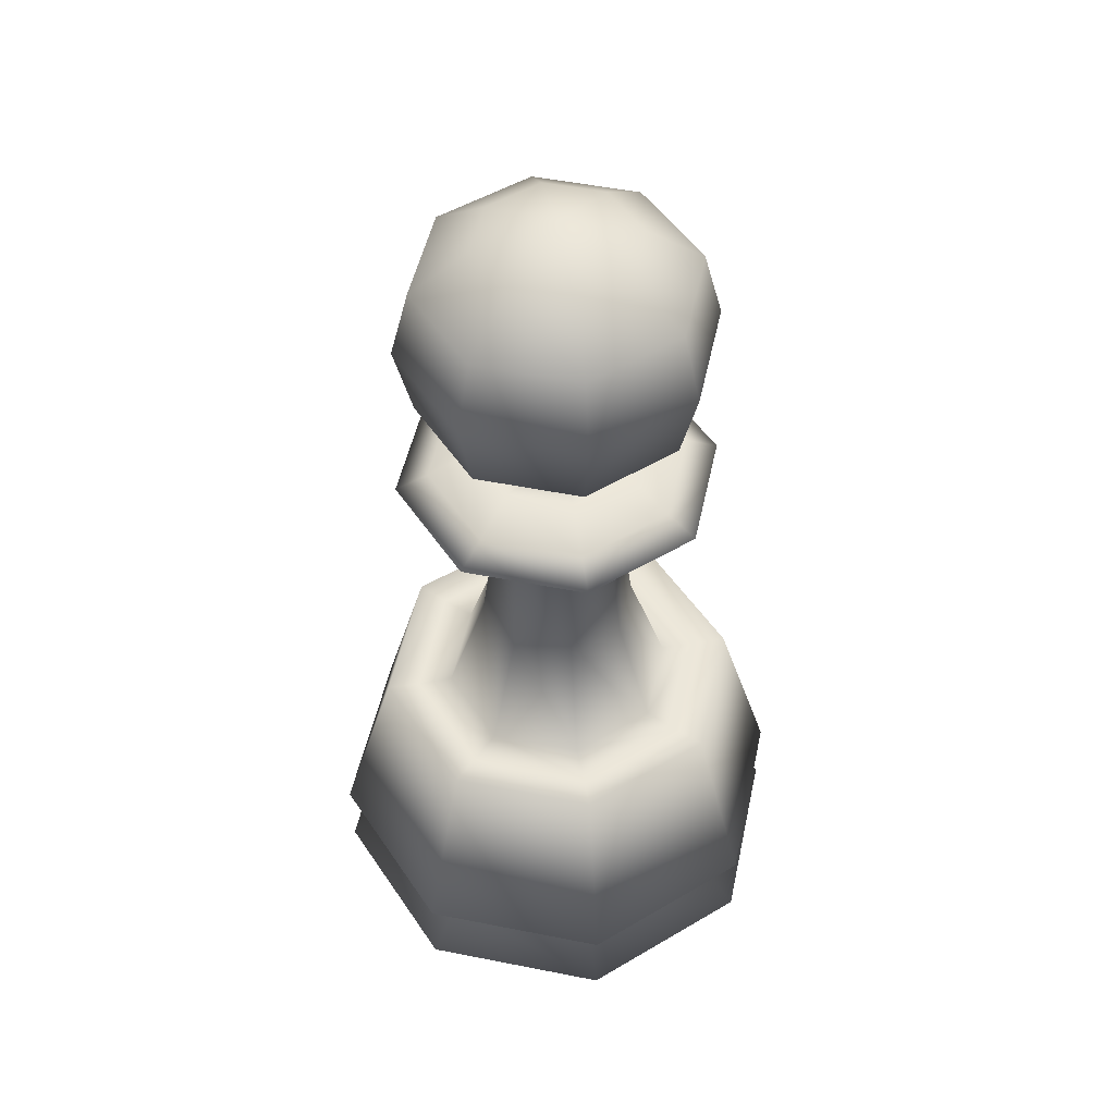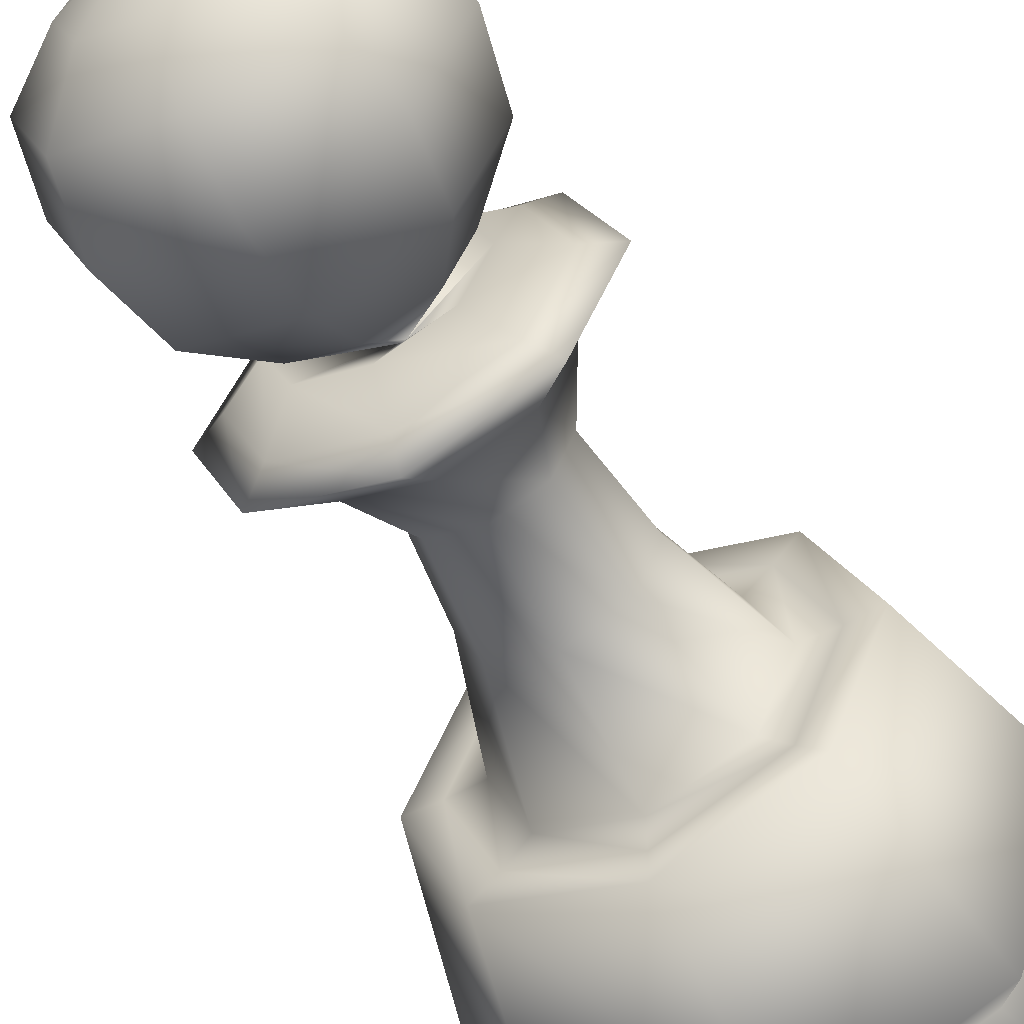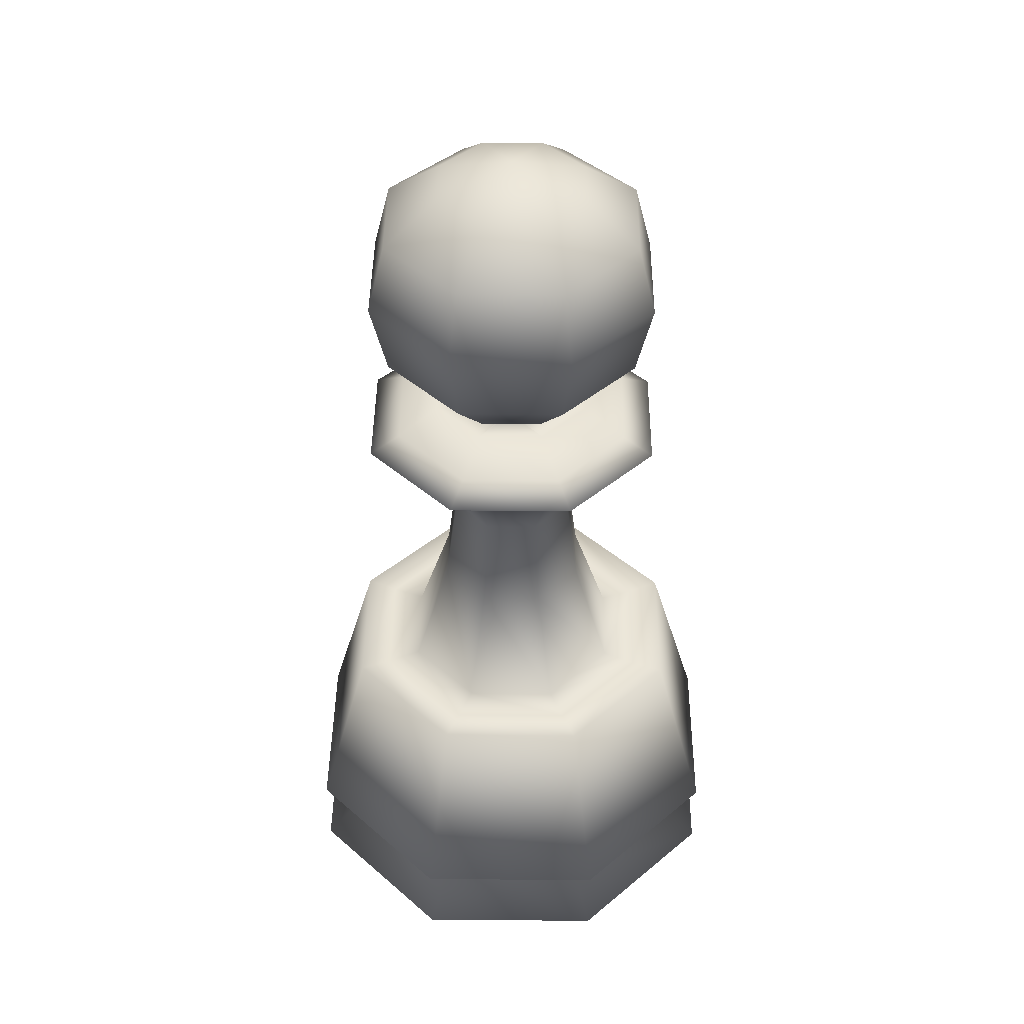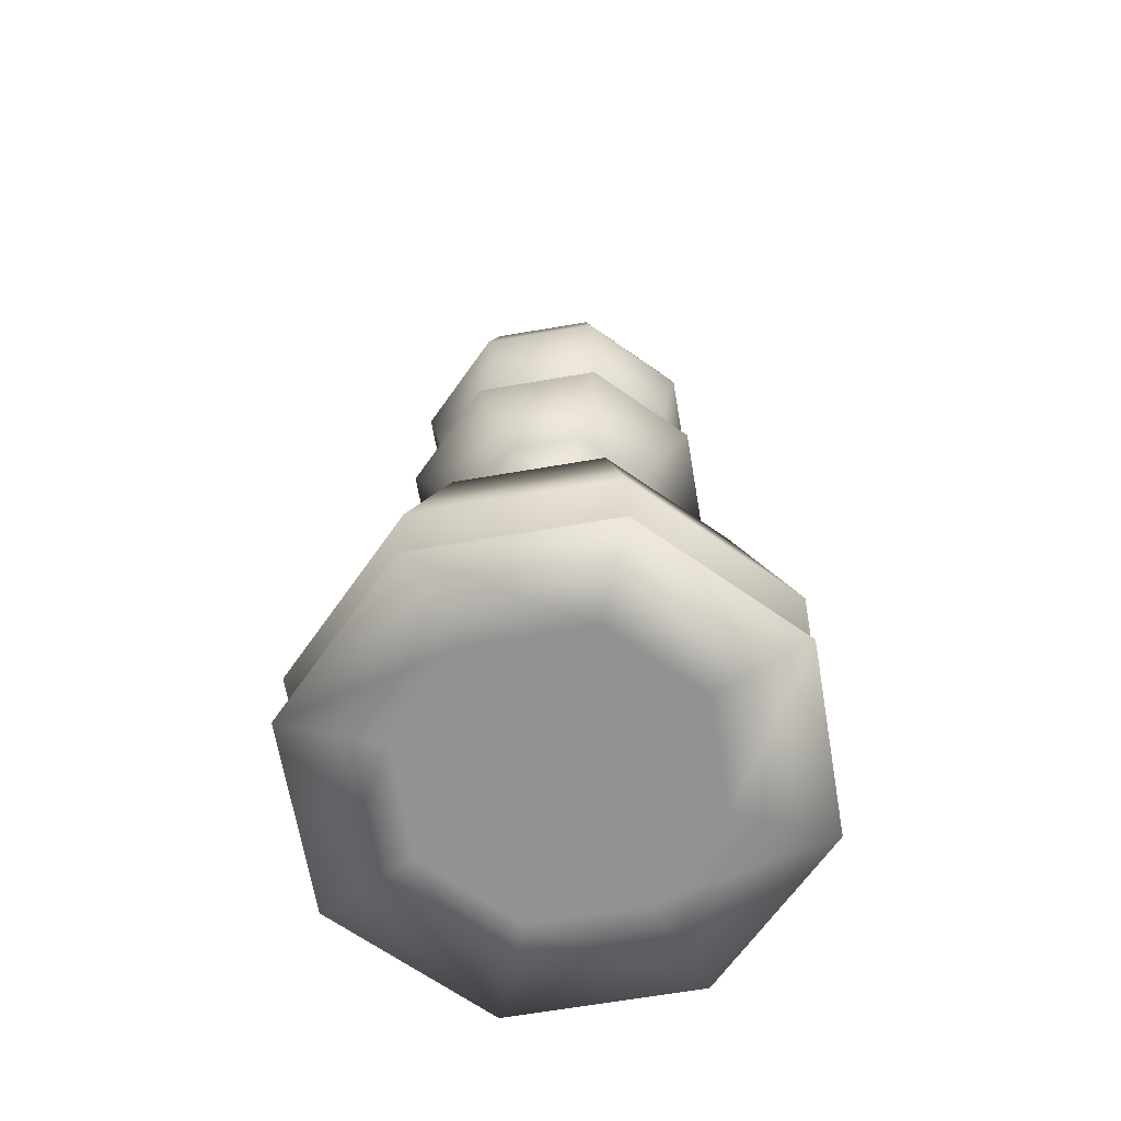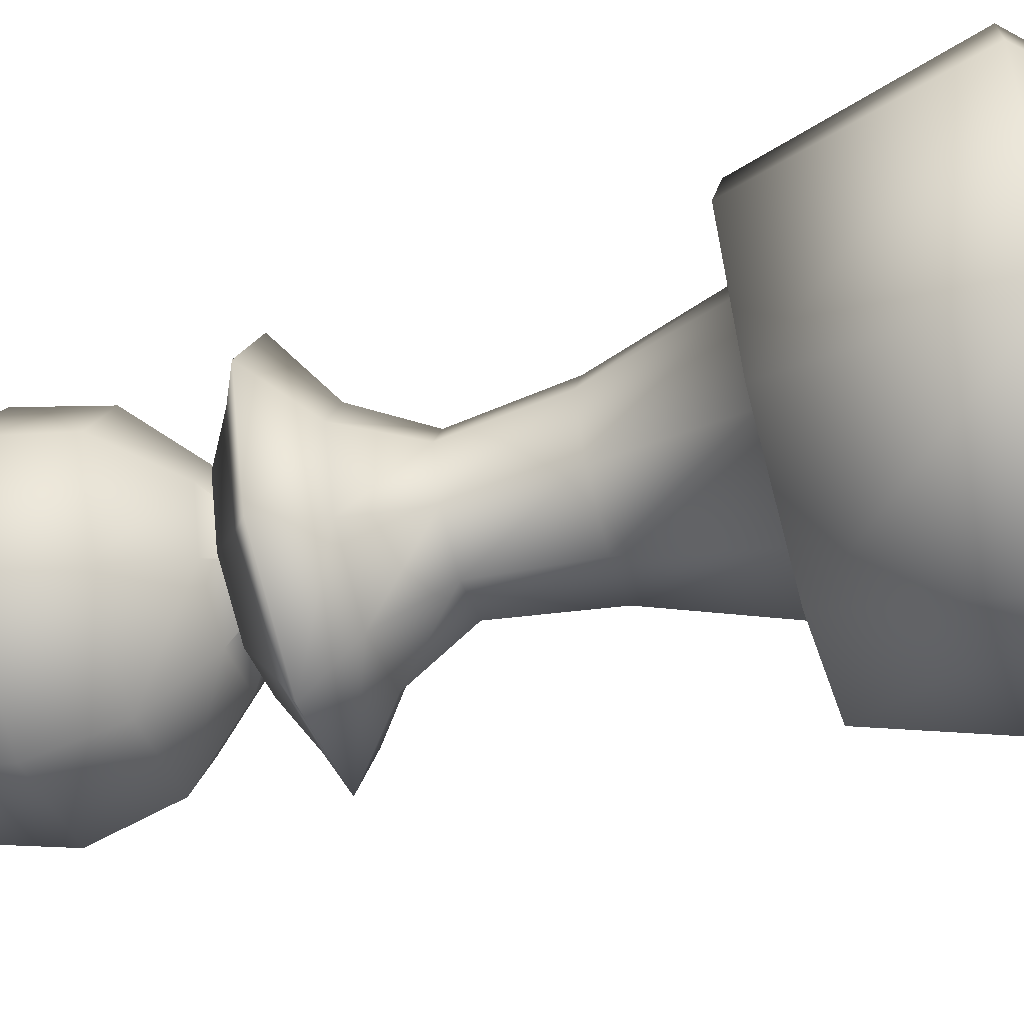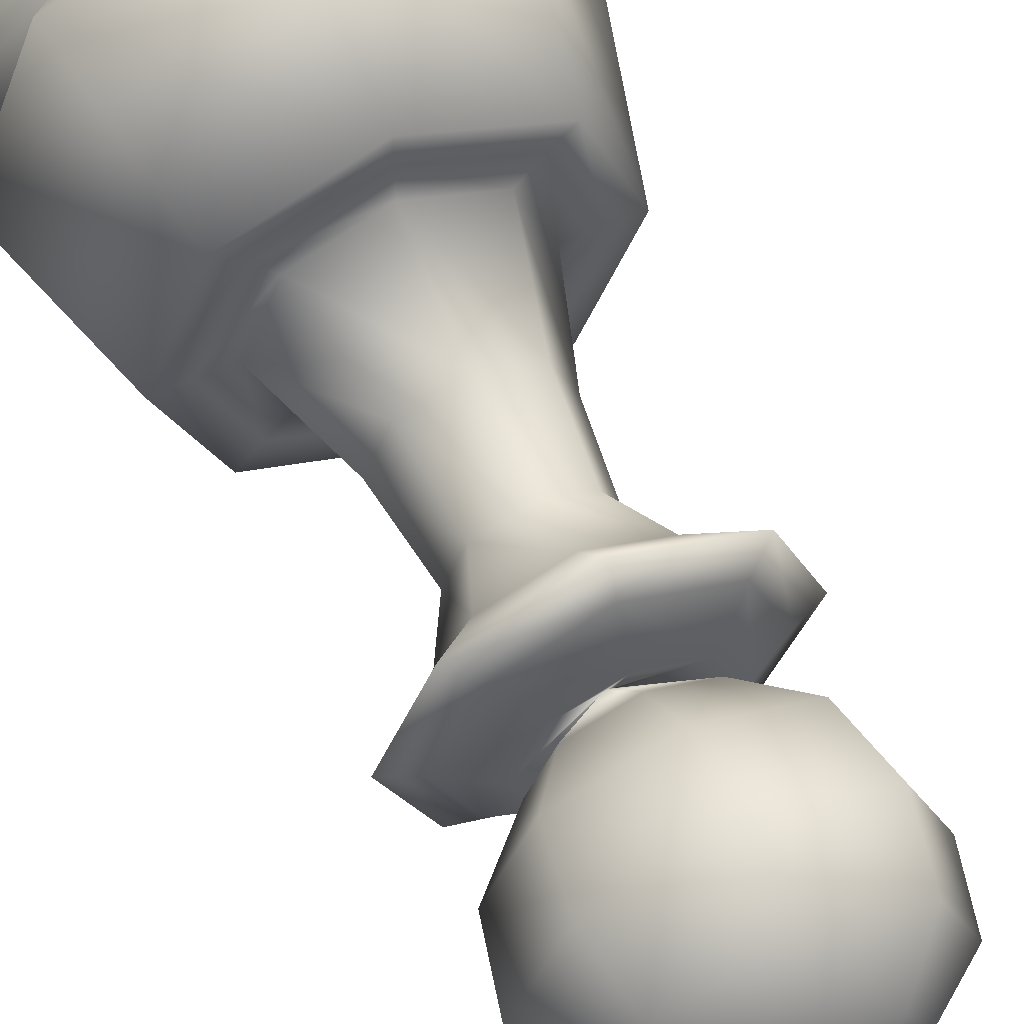
<metadata>
{"format":"obj","ext":"obj","renderer":"f3d","projection":"perspective","resolution":1024,"background":"white","views":[{"elev":50.7,"azim":79.7,"up":"+Y"},{"elev":-58.3,"azim":-151.6,"up":"+Z"},{"elev":43.0,"azim":158.1,"up":"+Y"},{"elev":-66.5,"azim":77.2,"up":"+Y"},{"elev":-57.1,"azim":-74.0,"up":"+Z"},{"elev":59.1,"azim":155.6,"up":"+Z"}]}
</metadata>
<code>
v 0.025 0.02801 0.2757
v 0.025 0.1108 0.2757
v 0.06716 0.06866 0.2757
v 0.08372 0.3126 0.2757
v 0.09842 0.02801 0.09842
v 0.09842 0.02801 0.4529
v 0.09842 0.1108 0.09842
v 0.09842 0.1108 0.4529
v 0.1108 0.6438 0.2757
v 0.1178 0.8349 0.2757
v 0.1183 0.3111 0.2757
v 0.1259 0.03102 0.2757
v 0.1282 0.06866 0.1282
v 0.1282 0.06866 0.4231
v 0.1358 0.7568 0.2757
v 0.1369 0.9076 0.2757
v 0.1399 0.3126 0.1399
v 0.1399 0.3126 0.4114
v 0.1439 0.6588 0.2757
v 0.1545 0.3126 0.2757
v 0.1591 0.6438 0.1591
v 0.1591 0.6438 0.3923
v 0.164 0.8349 0.164
v 0.164 0.8349 0.3873
v 0.1644 0.3111 0.1644
v 0.1644 0.3111 0.3869
v 0.1698 0.03102 0.1698
v 0.1698 0.03102 0.3816
v 0.1726 0.5998 0.2757
v 0.1768 0.7568 0.1768
v 0.1768 0.7568 0.3746
v 0.1775 0.9076 0.1775
v 0.1775 0.9076 0.3738
v 0.1825 0.6588 0.1825
v 0.1825 0.6588 0.3688
v 0.1891 0.6844 0.2757
v 0.19 0.3126 0.19
v 0.19 0.3126 0.3614
v 0.1937 0.6984 0.2757
v 0.1945 0.4341 0.2757
v 0.1952 0.9496 0.2757
v 0.2028 0.5998 0.2028
v 0.2028 0.5998 0.3486
v 0.2079 0.5355 0.2757
v 0.2145 0.6844 0.2145
v 0.2145 0.6844 0.3369
v 0.2177 0.6984 0.2177
v 0.2177 0.6984 0.3336
v 0.2183 0.4341 0.2183
v 0.2183 0.4341 0.3331
v 0.2188 0.9496 0.2188
v 0.2188 0.9496 0.3326
v 0.2277 0.5355 0.2277
v 0.2277 0.5355 0.3236
v 0.2704 0.6513 0.2757
v 0.272 0.6513 0.272
v 0.272 0.6513 0.2794
v 0.2757 0.02801 0.025
v 0.2757 0.1108 0.025
v 0.2757 0.06866 0.06716
v 0.2757 0.3126 0.08372
v 0.2757 0.6438 0.1108
v 0.2757 0.8349 0.1178
v 0.2757 0.3111 0.1183
v 0.2757 0.03102 0.1259
v 0.2757 0.7568 0.1358
v 0.2757 0.9076 0.1369
v 0.2757 0.6588 0.1439
v 0.2757 0.3126 0.1545
v 0.2757 0.5998 0.1726
v 0.2757 0.6844 0.1891
v 0.2757 0.6984 0.1937
v 0.2757 0.4341 0.1945
v 0.2757 0.9496 0.1952
v 0.2757 0.5355 0.2079
v 0.2757 0.6513 0.2704
v 0.2757 0.025 0.2757
v 0.2757 0.975 0.2757
v 0.2757 0.6513 0.281
v 0.2757 0.5355 0.3435
v 0.2757 0.9496 0.3562
v 0.2757 0.4341 0.3569
v 0.2757 0.6984 0.3576
v 0.2757 0.6844 0.3623
v 0.2757 0.5998 0.3787
v 0.2757 0.3126 0.3969
v 0.2757 0.6588 0.4074
v 0.2757 0.9076 0.4145
v 0.2757 0.7568 0.4155
v 0.2757 0.03102 0.4255
v 0.2757 0.3111 0.433
v 0.2757 0.8349 0.4336
v 0.2757 0.6438 0.4405
v 0.2757 0.3126 0.4677
v 0.2757 0.06866 0.4842
v 0.2757 0.02801 0.5264
v 0.2757 0.1108 0.5264
v 0.2794 0.6513 0.272
v 0.2794 0.6513 0.2794
v 0.281 0.6513 0.2757
v 0.3236 0.5355 0.2277
v 0.3236 0.5355 0.3236
v 0.3326 0.9496 0.2188
v 0.3326 0.9496 0.3326
v 0.3331 0.4341 0.2183
v 0.3331 0.4341 0.3331
v 0.3336 0.6984 0.2177
v 0.3336 0.6984 0.3336
v 0.3369 0.6844 0.2145
v 0.3369 0.6844 0.3369
v 0.3435 0.5355 0.2757
v 0.3486 0.5998 0.2028
v 0.3486 0.5998 0.3486
v 0.3562 0.9496 0.2757
v 0.3569 0.4341 0.2757
v 0.3576 0.6984 0.2757
v 0.3614 0.3126 0.19
v 0.3614 0.3126 0.3614
v 0.3623 0.6844 0.2757
v 0.3688 0.6588 0.1825
v 0.3688 0.6588 0.3688
v 0.3738 0.9076 0.1775
v 0.3738 0.9076 0.3738
v 0.3746 0.7568 0.1768
v 0.3746 0.7568 0.3746
v 0.3787 0.5998 0.2757
v 0.3816 0.03102 0.1698
v 0.3816 0.03102 0.3816
v 0.3869 0.3111 0.1644
v 0.3869 0.3111 0.3869
v 0.3873 0.8349 0.164
v 0.3873 0.8349 0.3873
v 0.3923 0.6438 0.1591
v 0.3923 0.6438 0.3923
v 0.3969 0.3126 0.2757
v 0.4074 0.6588 0.2757
v 0.4114 0.3126 0.1399
v 0.4114 0.3126 0.4114
v 0.4145 0.9076 0.2757
v 0.4155 0.7568 0.2757
v 0.4231 0.06866 0.1282
v 0.4231 0.06866 0.4231
v 0.4255 0.03102 0.2757
v 0.433 0.3111 0.2757
v 0.4336 0.8349 0.2757
v 0.4405 0.6438 0.2757
v 0.4529 0.02801 0.09842
v 0.4529 0.02801 0.4529
v 0.4529 0.1108 0.09842
v 0.4529 0.1108 0.4529
v 0.4677 0.3126 0.2757
v 0.4842 0.06866 0.2757
v 0.5264 0.02801 0.2757
v 0.5264 0.1108 0.2757
f 1 6 3
f 1 3 13
f 1 13 5
f 1 5 12
f 1 12 28
f 1 28 6
f 2 8 4
f 2 4 17
f 2 17 7
f 2 7 3
f 2 3 14
f 2 14 8
f 3 7 13
f 3 6 14
f 4 8 18
f 4 18 11
f 4 11 25
f 4 25 17
f 5 13 60
f 5 60 58
f 5 58 27
f 5 27 12
f 6 96 14
f 6 28 90
f 6 90 96
f 7 17 61
f 7 61 59
f 7 59 13
f 8 97 18
f 8 14 95
f 8 95 97
f 9 43 22
f 9 22 19
f 9 19 34
f 9 34 21
f 9 21 29
f 9 29 43
f 10 24 16
f 10 16 32
f 10 32 23
f 10 23 15
f 10 15 31
f 10 31 24
f 11 37 25
f 11 18 26
f 11 26 20
f 11 20 37
f 12 27 77
f 12 77 28
f 13 59 60
f 14 96 95
f 15 23 30
f 15 30 39
f 15 39 48
f 15 48 31
f 16 24 33
f 16 33 41
f 16 41 51
f 16 51 32
f 17 25 64
f 17 64 61
f 18 97 94
f 18 94 26
f 19 45 34
f 19 22 35
f 19 35 36
f 19 36 45
f 20 38 40
f 20 40 49
f 20 49 37
f 20 26 38
f 21 34 68
f 21 68 62
f 21 62 42
f 21 42 29
f 22 85 93
f 22 93 35
f 22 43 85
f 23 32 67
f 23 67 63
f 23 63 30
f 24 92 33
f 24 31 89
f 24 89 92
f 25 69 64
f 25 37 69
f 26 94 91
f 26 91 38
f 27 58 65
f 27 65 77
f 28 77 90
f 29 42 44
f 29 44 54
f 29 54 43
f 30 63 66
f 30 66 47
f 30 47 39
f 31 48 83
f 31 83 89
f 32 51 74
f 32 74 67
f 33 92 88
f 33 88 52
f 33 52 41
f 34 71 68
f 34 45 71
f 35 93 87
f 35 87 46
f 35 46 36
f 36 46 55
f 36 55 56
f 36 56 45
f 37 49 73
f 37 73 69
f 38 86 50
f 38 50 40
f 38 91 86
f 39 47 55
f 39 55 57
f 39 57 48
f 40 50 44
f 40 44 53
f 40 53 49
f 41 52 78
f 41 78 51
f 42 62 70
f 42 70 53
f 42 53 44
f 43 54 80
f 43 80 85
f 44 50 54
f 45 56 76
f 45 76 71
f 46 84 57
f 46 57 55
f 46 87 84
f 47 66 72
f 47 72 56
f 47 56 55
f 48 57 79
f 48 79 83
f 49 53 75
f 49 75 73
f 50 82 54
f 50 86 82
f 51 78 74
f 52 81 78
f 52 88 81
f 53 70 75
f 54 82 80
f 56 72 76
f 57 84 79
f 58 60 141
f 58 141 147
f 58 147 65
f 59 61 137
f 59 137 149
f 59 149 60
f 60 149 141
f 61 64 129
f 61 129 137
f 62 68 120
f 62 120 133
f 62 133 70
f 63 67 122
f 63 122 131
f 63 131 66
f 64 117 129
f 64 69 117
f 65 147 127
f 65 127 77
f 66 131 124
f 66 124 72
f 67 74 103
f 67 103 122
f 68 109 120
f 68 71 109
f 69 73 105
f 69 105 117
f 70 133 112
f 70 112 75
f 71 76 98
f 71 98 109
f 72 124 107
f 72 107 76
f 73 75 101
f 73 101 105
f 74 78 103
f 75 112 101
f 76 107 98
f 77 143 128
f 77 128 90
f 77 127 143
f 78 81 104
f 78 104 114
f 78 114 103
f 79 99 83
f 79 84 110
f 79 110 99
f 80 102 85
f 80 82 106
f 80 106 102
f 81 88 123
f 81 123 104
f 82 86 118
f 82 118 106
f 83 108 89
f 83 99 108
f 84 87 121
f 84 121 110
f 85 113 93
f 85 102 113
f 86 91 130
f 86 130 118
f 87 93 134
f 87 134 121
f 88 132 123
f 88 92 132
f 89 125 92
f 89 108 125
f 90 128 96
f 91 94 138
f 91 138 130
f 92 125 132
f 93 113 134
f 94 97 150
f 94 150 138
f 95 142 97
f 95 96 148
f 95 148 142
f 96 128 148
f 97 142 150
f 98 107 116
f 98 116 100
f 98 100 109
f 99 100 108
f 99 110 119
f 99 119 100
f 100 116 108
f 100 119 109
f 101 112 126
f 101 126 111
f 101 111 105
f 102 111 113
f 102 106 115
f 102 115 111
f 103 114 122
f 104 123 139
f 104 139 114
f 105 111 115
f 105 115 117
f 106 118 135
f 106 135 115
f 107 124 140
f 107 140 116
f 108 116 125
f 109 119 120
f 110 121 136
f 110 136 119
f 111 126 113
f 112 133 146
f 112 146 126
f 113 126 134
f 114 139 122
f 115 135 117
f 116 140 125
f 117 135 129
f 118 130 144
f 118 144 135
f 119 136 120
f 120 136 133
f 121 134 146
f 121 146 136
f 122 139 131
f 123 145 139
f 123 132 145
f 124 131 145
f 124 145 140
f 125 140 132
f 126 146 134
f 127 153 143
f 127 147 153
f 128 143 148
f 129 135 144
f 129 144 137
f 130 138 151
f 130 151 144
f 131 139 145
f 132 140 145
f 133 136 146
f 137 144 151
f 137 151 149
f 138 150 154
f 138 154 151
f 141 149 154
f 141 154 152
f 141 152 147
f 142 152 150
f 142 148 153
f 142 153 152
f 143 153 148
f 147 152 153
f 149 151 154
f 150 152 154

</code>
